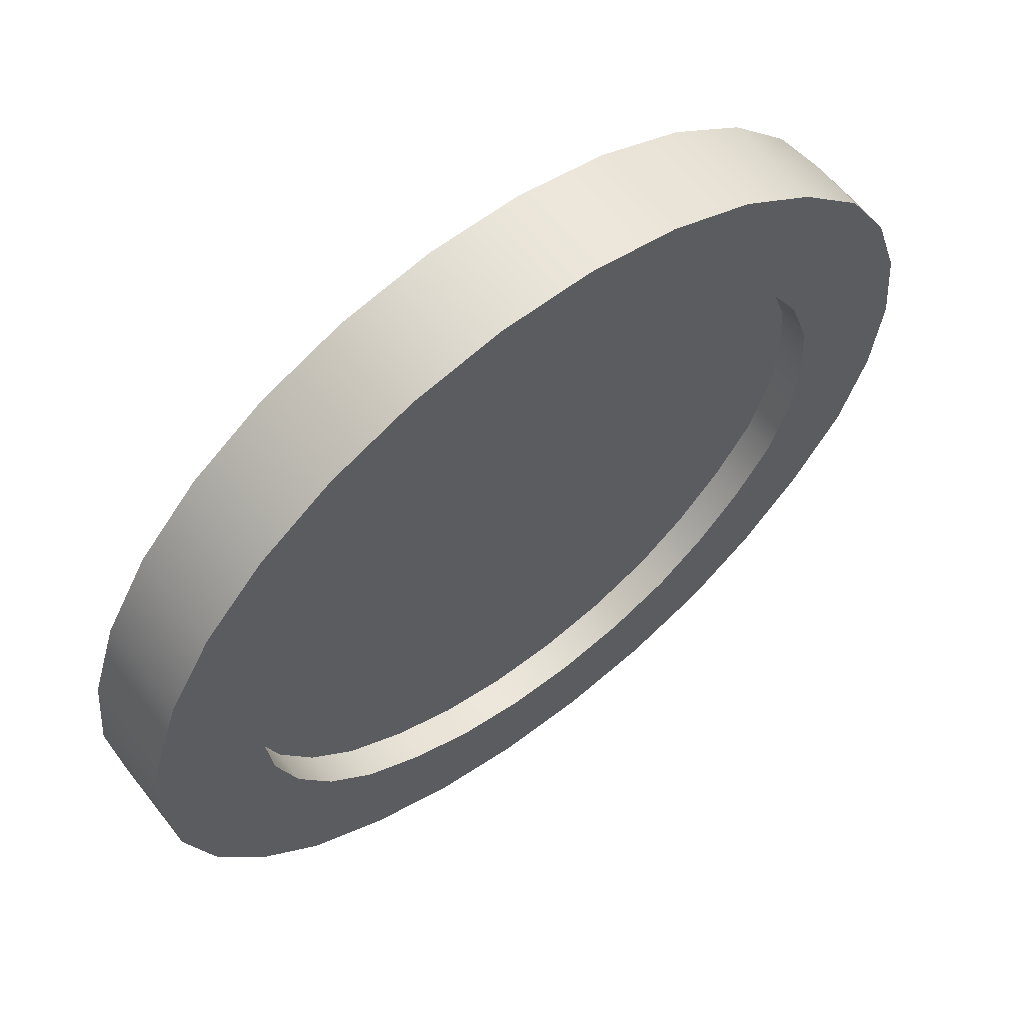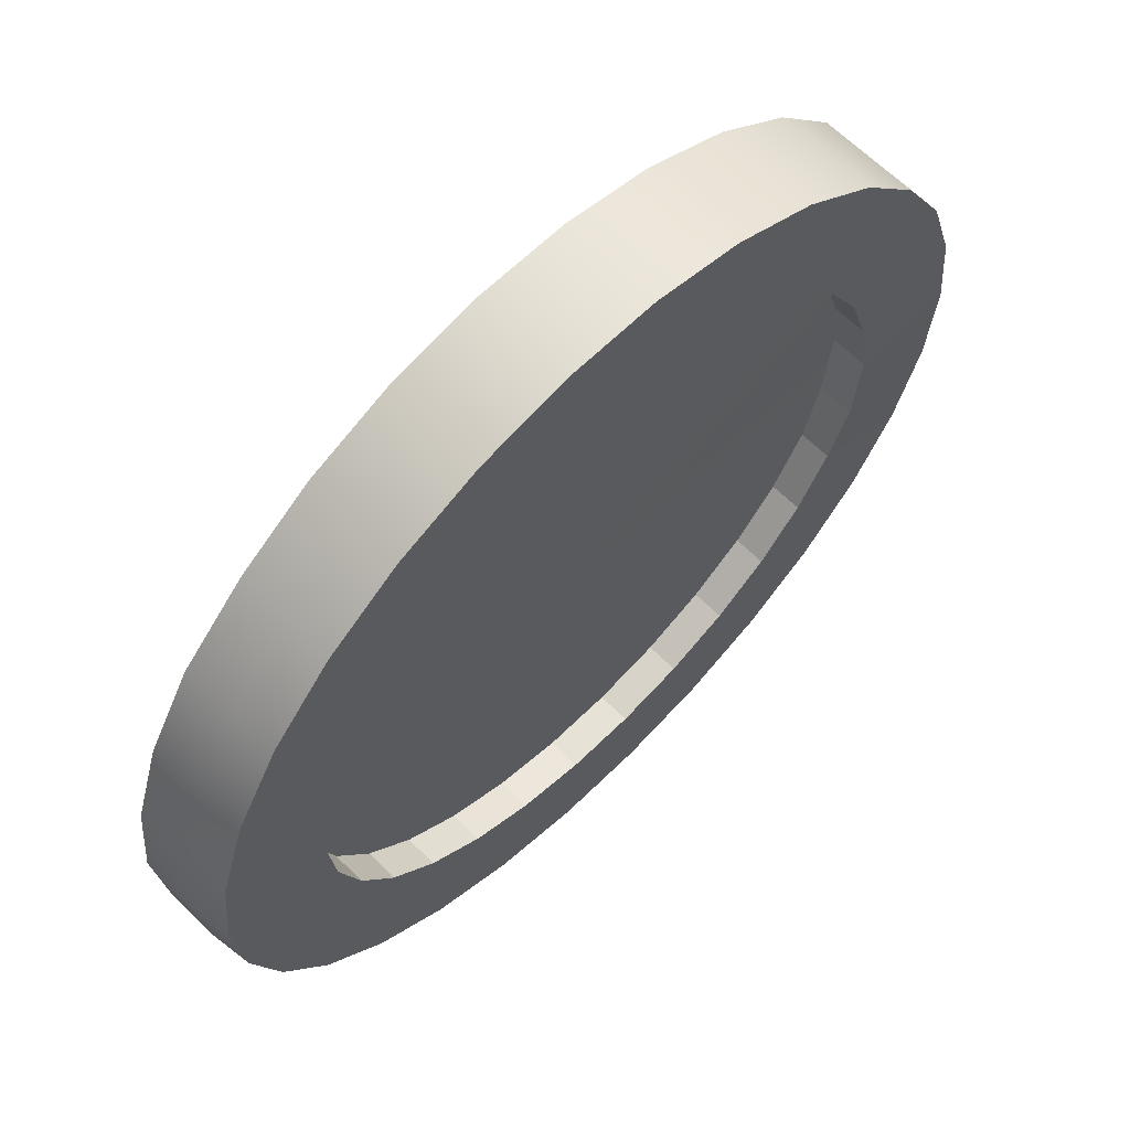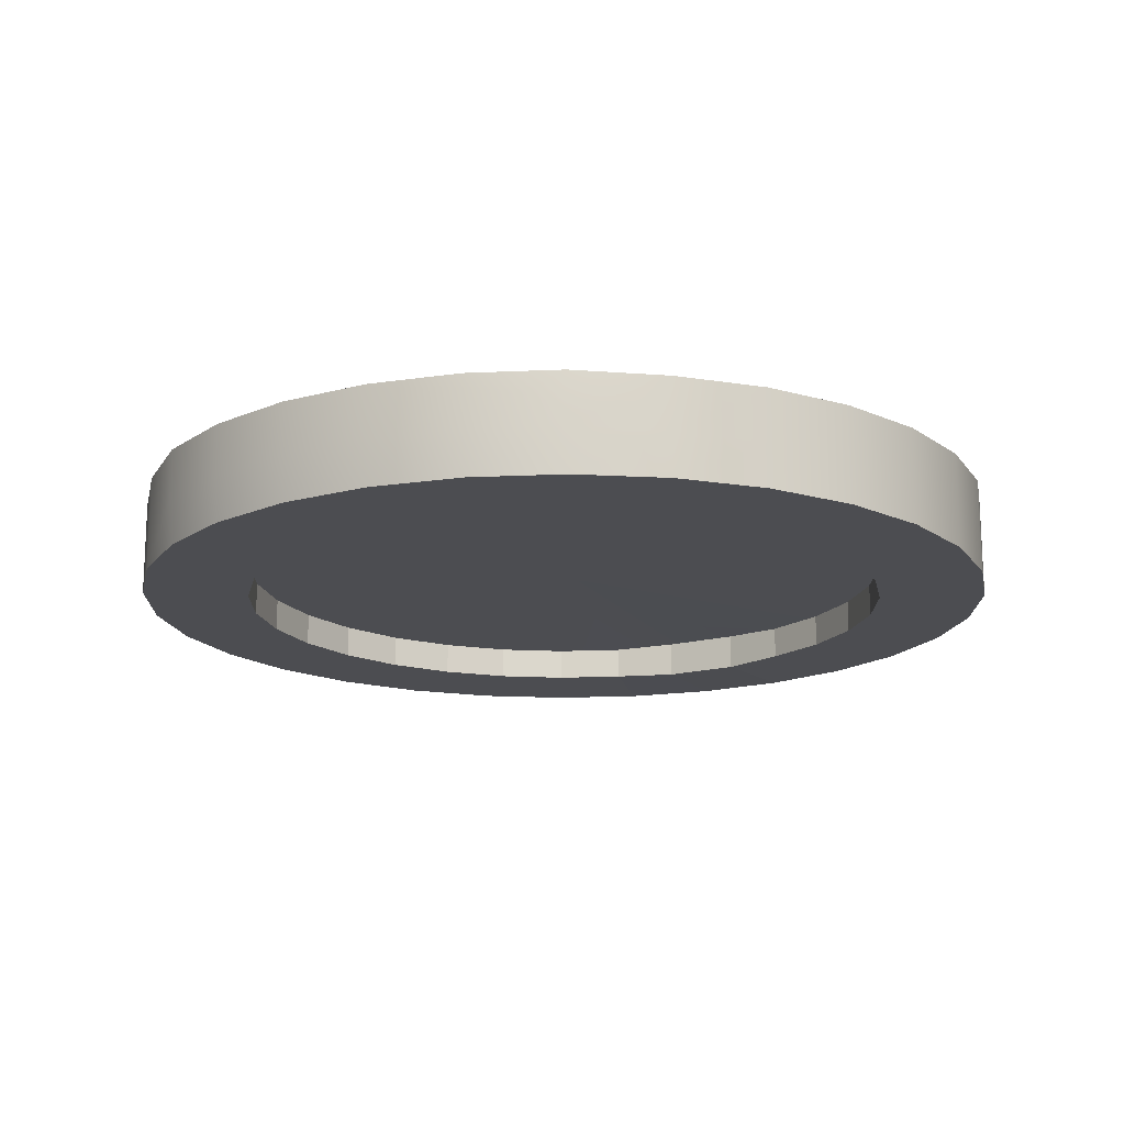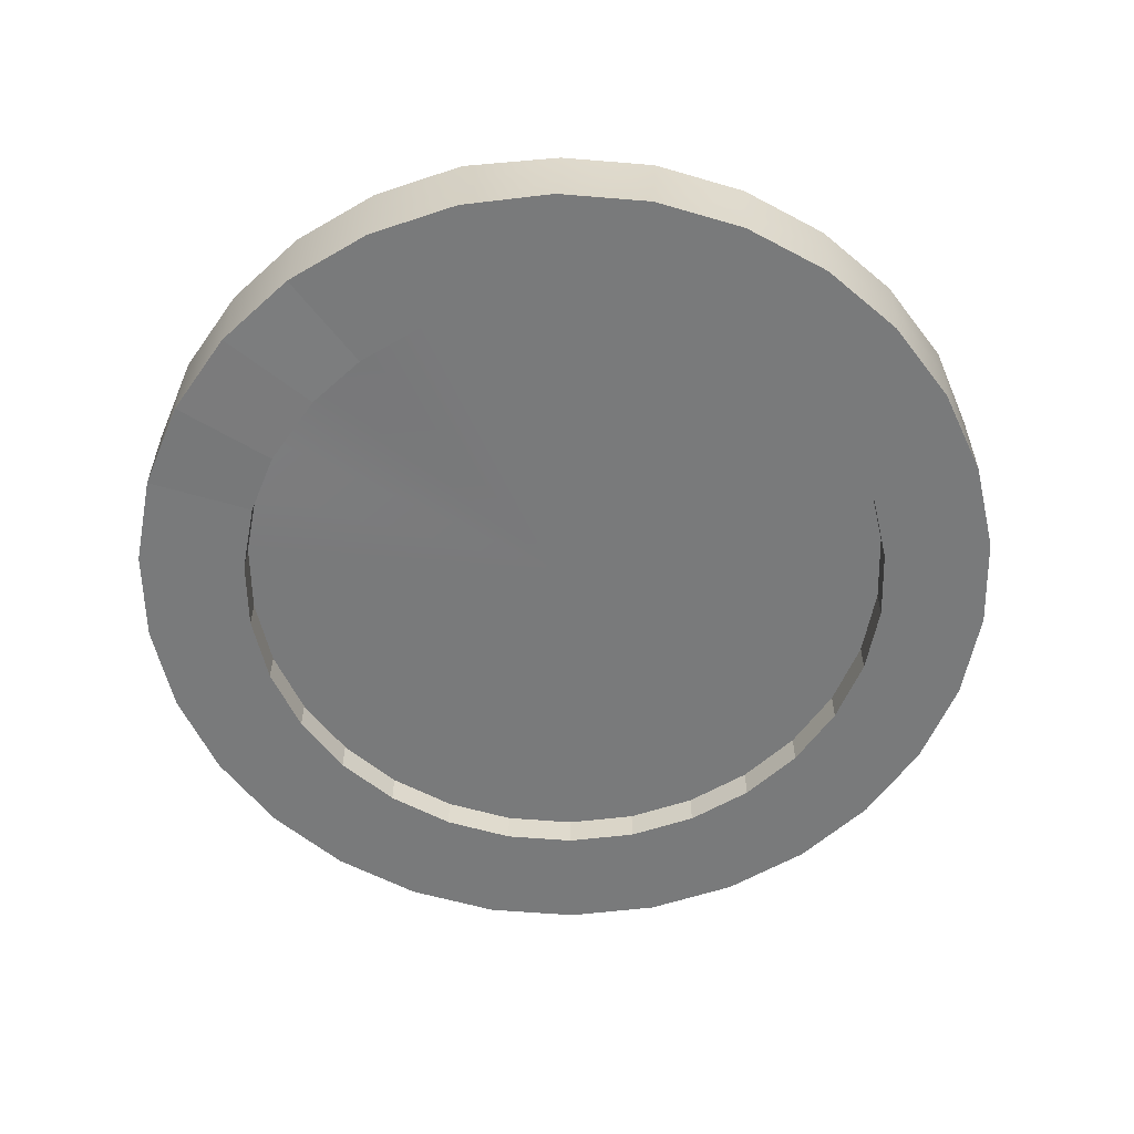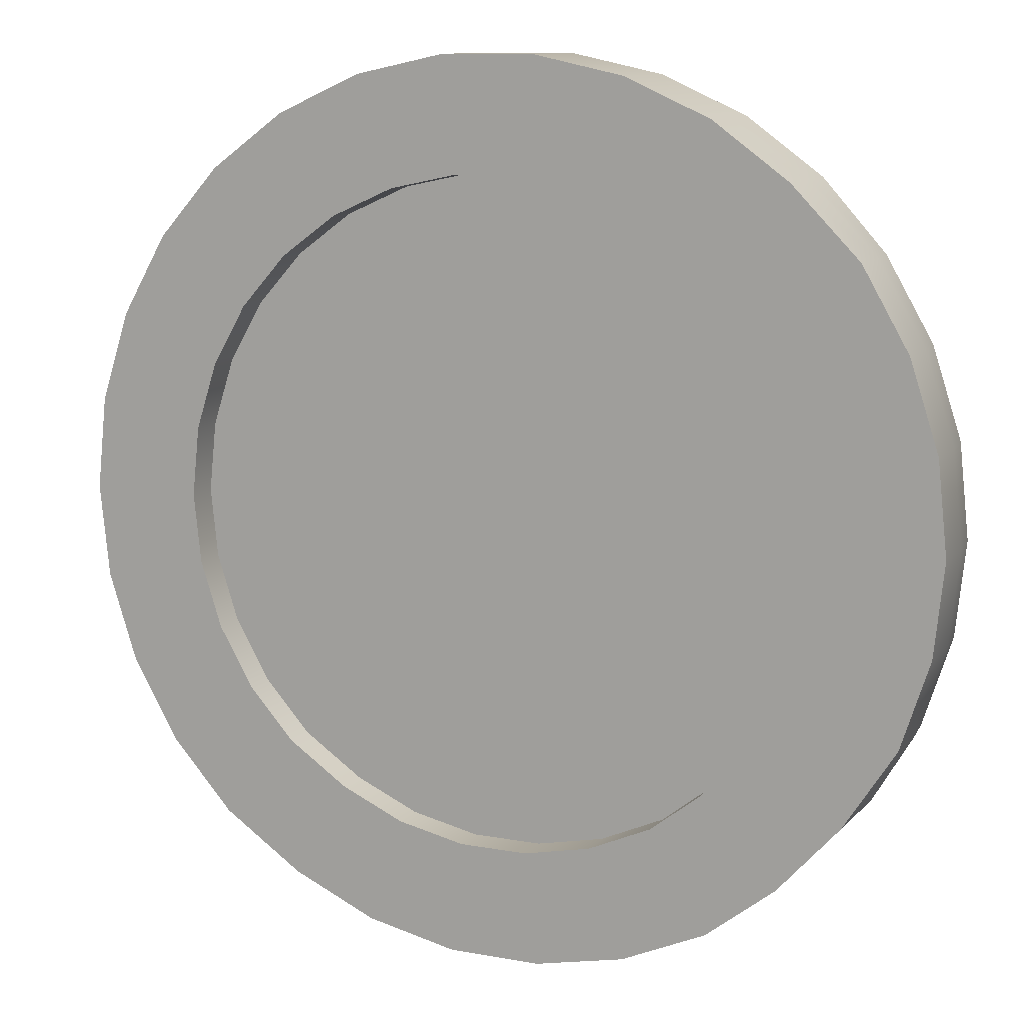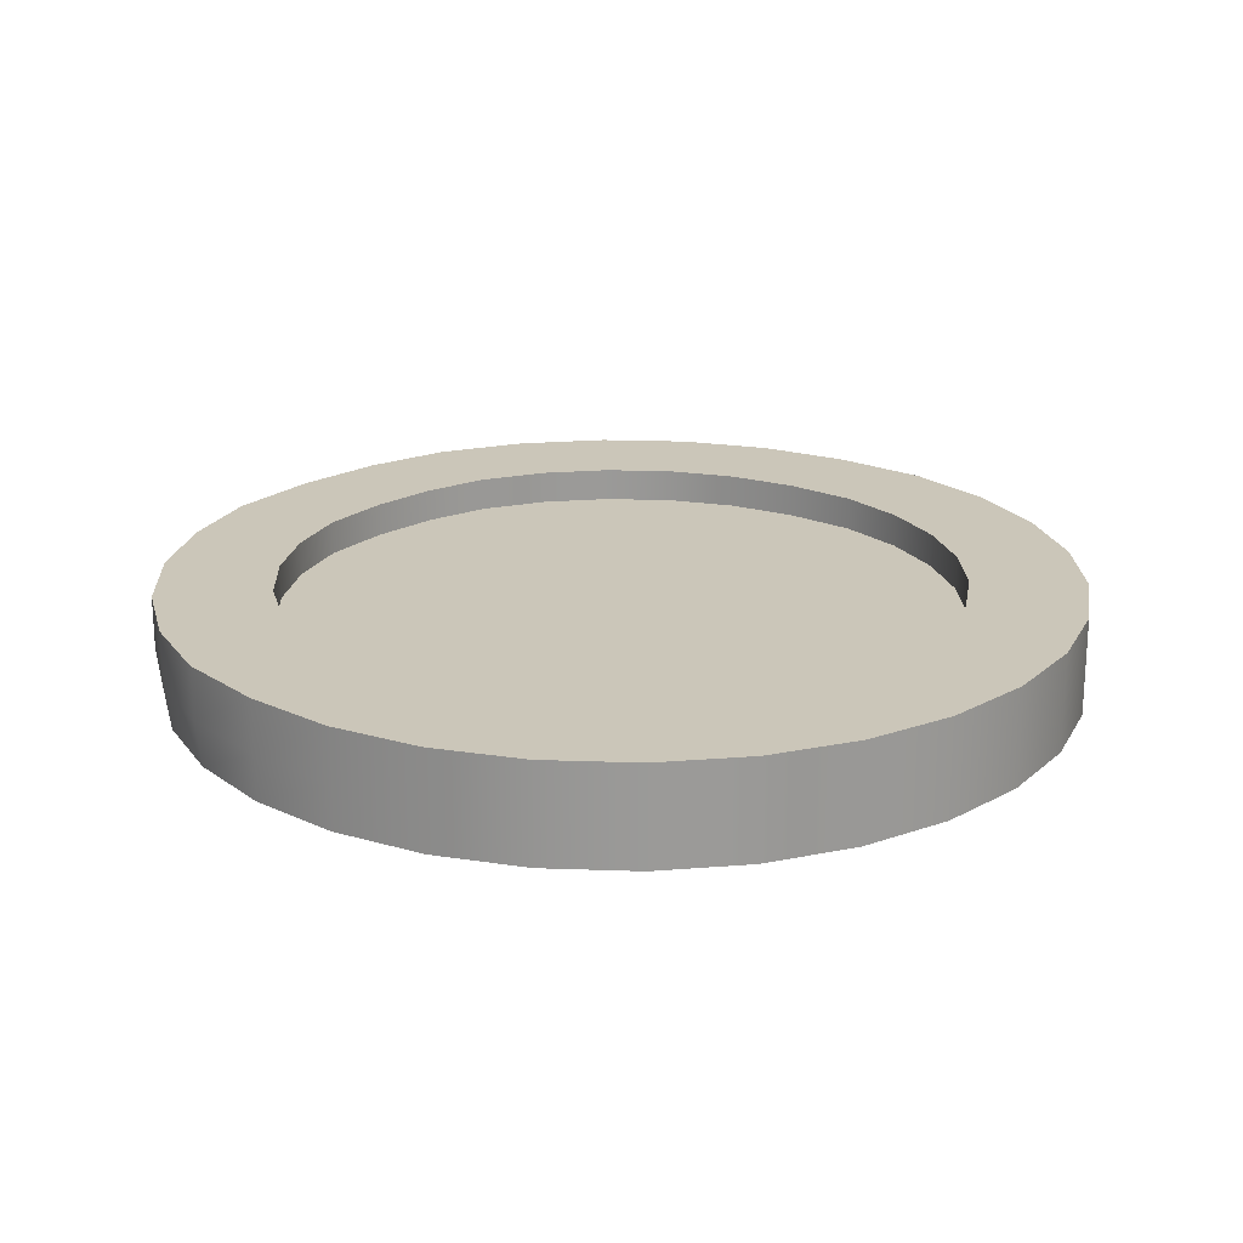
<metadata>
{"format":"obj","ext":"obj","renderer":"f3d","projection":"perspective","resolution":1024,"background":"white","views":[{"elev":62.0,"azim":142.1,"up":"+Z"},{"elev":63.8,"azim":-44.8,"up":"+Z"},{"elev":-16.2,"azim":-54.6,"up":"+Y"},{"elev":-58.0,"azim":151.1,"up":"+Y"},{"elev":10.9,"azim":-155.4,"up":"+Z"},{"elev":21.0,"azim":3.7,"up":"+Y"}]}
</metadata>
<code>
g default
v 9.905 -0.5 -2.079
v 9.259 -0.5 -4.067
v 8.214 -0.5 -5.878
v 6.815 -0.5 -7.431
v 5.124 -0.5 -8.66
v 3.214 -0.5 -9.511
v 1.169 -0.5 -9.945
v -0.9213 -0.5 -9.945
v -2.966 -0.5 -9.511
v -4.876 -0.5 -8.66
v -6.567 -0.5 -7.431
v -7.966 -0.5 -5.878
v -9.011 -0.5 -4.067
v -9.658 -0.5 -2.079
v -9.876 -0.5 -1e-06
v -9.658 -0.5 2.079
v -9.011 -0.5 4.067
v -7.966 -0.5 5.878
v -6.567 -0.5 7.431
v -4.876 -0.5 8.66
v -2.966 -0.5 9.511
v -0.9213 -0.5 9.945
v 1.169 -0.5 9.945
v 3.214 -0.5 9.511
v 5.124 -0.5 8.66
v 6.815 -0.5 7.431
v 8.214 -0.5 5.878
v 9.259 -0.5 4.067
v 9.905 -0.5 2.079
v 10.12 -0.5 0
v 9.905 0.5 -2.079
v 9.259 0.5 -4.067
v 8.214 0.5 -5.878
v 6.815 0.5 -7.431
v 5 0.5 -8.66
v 3.09 0.5 -9.511
v 1.045 0.5 -9.945
v -1.045 0.5 -9.945
v -3.09 0.5 -9.511
v -5 0.5 -8.66
v -6.567 0.5 -7.431
v -7.966 0.5 -5.878
v -9.135 0.5 -4.067
v -9.781 0.5 -2.079
v -10 0.5 -1e-06
v -9.781 0.5 2.079
v -9.135 0.5 4.067
v -8.09 0.5 5.878
v -6.567 0.5 7.431
v -4.876 0.5 8.66
v -2.966 0.5 9.511
v -0.9213 0.5 9.945
v 1.169 0.5 9.945
v 3.214 0.5 9.511
v 5.124 0.5 8.66
v 6.815 0.5 7.431
v 8.214 0.5 5.878
v 9.259 0.5 4.067
v 9.905 0.5 2.079
v 10.12 0.5 0
v 9.905 1.678 -2.079
v 9.259 1.678 -4.067
v 8.214 1.678 -5.878
v 6.815 1.678 -7.431
v 5 1.678 -8.66
v 3.09 1.678 -9.511
v 1.045 1.678 -9.945
v -1.045 1.678 -9.945
v -3.09 1.678 -9.511
v -5 1.678 -8.66
v -6.567 1.678 -7.431
v -7.966 1.678 -5.878
v -9.135 1.678 -4.067
v -9.781 1.678 -2.079
v -10 1.678 -1e-06
v -9.781 1.678 2.079
v -9.135 1.678 4.067
v -8.09 1.678 5.878
v -6.567 1.678 7.431
v -4.876 1.678 8.66
v -2.966 1.678 9.511
v -0.9213 1.678 9.945
v 1.169 1.678 9.945
v 3.214 1.678 9.511
v 5.124 1.678 8.66
v 6.815 1.678 7.431
v 8.214 1.678 5.878
v 9.259 1.678 4.067
v 9.905 1.678 2.079
v 10.12 1.678 -0
v 7.404 1.678 -1.551
v 6.922 1.678 -3.034
v 6.143 1.678 -4.384
v 5.099 1.678 -5.543
v 3.745 1.678 -6.46
v 2.321 1.678 -7.094
v 0.7954 1.678 -7.418
v -0.7639 1.678 -7.418
v -2.289 1.678 -7.094
v -3.714 1.678 -6.46
v -4.883 1.678 -5.543
v -5.926 1.678 -4.384
v -6.798 1.678 -3.034
v -7.28 1.678 -1.551
v -7.443 1.678 -1e-06
v -7.28 1.678 1.551
v -6.798 1.678 3.034
v -6.019 1.678 4.384
v -4.883 1.678 5.543
v -3.621 1.678 6.46
v -2.197 1.678 7.094
v -0.6714 1.678 7.418
v 0.8879 1.678 7.418
v 2.413 1.678 7.094
v 3.838 1.678 6.46
v 5.099 1.678 5.543
v 6.143 1.678 4.384
v 6.922 1.678 3.034
v 7.404 1.678 1.551
v 7.567 1.678 -1e-06
v 7.404 0.9339 -1.551
v 6.922 0.9339 -3.034
v 0.1082 0.9339 -1e-06
v 6.143 0.9339 -4.384
v 5.099 0.9339 -5.543
v 3.745 0.9339 -6.46
v 2.321 0.9339 -7.094
v 0.7954 0.9339 -7.418
v -0.7639 0.9339 -7.418
v -2.289 0.9339 -7.094
v -3.714 0.9339 -6.46
v -4.883 0.9339 -5.543
v -5.926 0.9339 -4.384
v -6.798 0.9339 -3.034
v -7.28 0.9339 -1.551
v -7.443 0.9339 -1e-06
v -7.28 0.9339 1.551
v -6.798 0.9339 3.034
v -6.019 0.9339 4.384
v -4.883 0.9339 5.543
v -3.621 0.9339 6.46
v -2.197 0.9339 7.094
v -0.6714 0.9339 7.418
v 0.8879 0.9339 7.418
v 2.413 0.9339 7.094
v 3.838 0.9339 6.46
v 5.099 0.9339 5.543
v 6.143 0.9339 4.384
v 6.922 0.9339 3.034
v 7.404 0.9339 1.551
v 7.567 0.9339 -1e-06
v 7.488 -0.5461 -1.664
v 7.011 -0.5 -3.066
v 6.223 -0.5 -4.431
v 5.168 -0.5 -5.602
v 3.893 -0.5 -6.529
v 2.454 -0.5 -7.17
v 0.912 -0.5 -7.498
v -0.6641 -0.5 -7.498
v -2.206 -0.5 -7.17
v -3.645 -0.5 -6.529
v -4.921 -0.5 -5.602
v -5.975 -0.5 -4.431
v -6.763 -0.5 -3.066
v -7.25 -0.5 -1.567
v -7.415 -0.5 -1e-06
v -7.25 -0.5 1.567
v -6.763 -0.5 3.066
v -5.975 -0.5 4.431
v -4.921 -0.5 5.602
v -3.645 -0.5 6.529
v -2.206 -0.5 7.17
v -0.6641 -0.5 7.498
v 0.912 -0.5 7.498
v 2.454 -0.5 7.17
v 3.893 -0.5 6.529
v 5.168 -0.5 5.602
v 6.223 -0.5 4.431
v 7.011 -0.5 3.066
v 7.498 -0.5 1.567
v 7.673 -0.5461 0.09705
v 7.488 0.2899 -1.664
v 7.011 0.2438 -3.066
v 0.124 0.2438 -1e-06
v 6.223 0.2438 -4.431
v 5.168 0.2438 -5.602
v 3.893 0.2438 -6.529
v 2.454 0.2438 -7.17
v 0.912 0.2438 -7.498
v -0.6641 0.2438 -7.498
v -2.206 0.2438 -7.17
v -3.645 0.2438 -6.529
v -4.921 0.2438 -5.602
v -5.975 0.2438 -4.431
v -6.763 0.2438 -3.066
v -7.25 0.2438 -1.567
v -7.415 0.2438 -1e-06
v -7.25 0.2438 1.567
v -6.763 0.2438 3.066
v -5.975 0.2438 4.431
v -4.921 0.2438 5.602
v -3.645 0.2438 6.529
v -2.206 0.2438 7.17
v -0.6641 0.2438 7.498
v 0.912 0.2438 7.498
v 2.454 0.2438 7.17
v 3.893 0.2438 6.529
v 5.168 0.2438 5.602
v 6.223 0.2438 4.431
v 7.011 0.2438 3.066
v 7.498 0.2438 1.567
v 7.673 0.2899 0.09705
g pCylinder2
f 1 2 32 31
f 2 3 33 32
f 3 4 34 33
f 4 5 35 34
f 5 6 36 35
f 6 7 37 36
f 7 8 38 37
f 8 9 39 38
f 9 10 40 39
f 10 11 41 40
f 11 12 42 41
f 12 13 43 42
f 13 14 44 43
f 14 15 45 44
f 15 16 46 45
f 16 17 47 46
f 17 18 48 47
f 18 19 49 48
f 19 20 50 49
f 20 21 51 50
f 21 22 52 51
f 22 23 53 52
f 23 24 54 53
f 24 25 55 54
f 25 26 56 55
f 26 27 57 56
f 27 28 58 57
f 28 29 59 58
f 29 30 60 59
f 30 1 31 60
f 183 182 184
f 185 183 184
f 186 185 184
f 187 186 184
f 188 187 184
f 189 188 184
f 190 189 184
f 191 190 184
f 192 191 184
f 193 192 184
f 194 193 184
f 195 194 184
f 196 195 184
f 197 196 184
f 198 197 184
f 199 198 184
f 200 199 184
f 201 200 184
f 202 201 184
f 203 202 184
f 204 203 184
f 205 204 184
f 206 205 184
f 207 206 184
f 208 207 184
f 209 208 184
f 210 209 184
f 211 210 184
f 212 211 184
f 182 212 184
f 121 122 123
f 122 124 123
f 124 125 123
f 125 126 123
f 126 127 123
f 127 128 123
f 128 129 123
f 129 130 123
f 130 131 123
f 131 132 123
f 132 133 123
f 133 134 123
f 134 135 123
f 135 136 123
f 136 137 123
f 137 138 123
f 138 139 123
f 139 140 123
f 140 141 123
f 141 142 123
f 142 143 123
f 143 144 123
f 144 145 123
f 145 146 123
f 146 147 123
f 147 148 123
f 148 149 123
f 149 150 123
f 150 151 123
f 151 121 123
f 31 32 62 61
f 32 33 63 62
f 33 34 64 63
f 34 35 65 64
f 35 36 66 65
f 36 37 67 66
f 37 38 68 67
f 38 39 69 68
f 39 40 70 69
f 40 41 71 70
f 41 42 72 71
f 42 43 73 72
f 43 44 74 73
f 44 45 75 74
f 45 46 76 75
f 46 47 77 76
f 47 48 78 77
f 48 49 79 78
f 49 50 80 79
f 50 51 81 80
f 51 52 82 81
f 52 53 83 82
f 53 54 84 83
f 54 55 85 84
f 55 56 86 85
f 56 57 87 86
f 57 58 88 87
f 58 59 89 88
f 59 60 90 89
f 60 31 61 90
f 61 62 92 91
f 62 63 93 92
f 63 64 94 93
f 64 65 95 94
f 65 66 96 95
f 66 67 97 96
f 67 68 98 97
f 68 69 99 98
f 69 70 100 99
f 70 71 101 100
f 71 72 102 101
f 72 73 103 102
f 73 74 104 103
f 74 75 105 104
f 75 76 106 105
f 76 77 107 106
f 77 78 108 107
f 78 79 109 108
f 79 80 110 109
f 80 81 111 110
f 81 82 112 111
f 82 83 113 112
f 83 84 114 113
f 84 85 115 114
f 85 86 116 115
f 86 87 117 116
f 87 88 118 117
f 88 89 119 118
f 89 90 120 119
f 90 61 91 120
f 91 92 122 121
f 92 93 124 122
f 93 94 125 124
f 94 95 126 125
f 95 96 127 126
f 96 97 128 127
f 97 98 129 128
f 98 99 130 129
f 99 100 131 130
f 100 101 132 131
f 101 102 133 132
f 102 103 134 133
f 103 104 135 134
f 104 105 136 135
f 105 106 137 136
f 106 107 138 137
f 107 108 139 138
f 108 109 140 139
f 109 110 141 140
f 110 111 142 141
f 111 112 143 142
f 112 113 144 143
f 113 114 145 144
f 114 115 146 145
f 115 116 147 146
f 116 117 148 147
f 117 118 149 148
f 118 119 150 149
f 119 120 151 150
f 120 91 121 151
f 2 1 152 153
f 3 2 153 154
f 4 3 154 155
f 5 4 155 156
f 6 5 156 157
f 7 6 157 158
f 8 7 158 159
f 9 8 159 160
f 10 9 160 161
f 11 10 161 162
f 12 11 162 163
f 13 12 163 164
f 14 13 164 165
f 15 14 165 166
f 16 15 166 167
f 17 16 167 168
f 18 17 168 169
f 19 18 169 170
f 20 19 170 171
f 21 20 171 172
f 22 21 172 173
f 23 22 173 174
f 24 23 174 175
f 25 24 175 176
f 26 25 176 177
f 27 26 177 178
f 28 27 178 179
f 29 28 179 180
f 30 29 180 181
f 1 30 181 152
f 153 152 182 183
f 154 153 183 185
f 155 154 185 186
f 156 155 186 187
f 157 156 187 188
f 158 157 188 189
f 159 158 189 190
f 160 159 190 191
f 161 160 191 192
f 162 161 192 193
f 163 162 193 194
f 164 163 194 195
f 165 164 195 196
f 166 165 196 197
f 167 166 197 198
f 168 167 198 199
f 169 168 199 200
f 170 169 200 201
f 171 170 201 202
f 172 171 202 203
f 173 172 203 204
f 174 173 204 205
f 175 174 205 206
f 176 175 206 207
f 177 176 207 208
f 178 177 208 209
f 179 178 209 210
f 180 179 210 211
f 181 180 211 212
f 152 181 212 182

</code>
